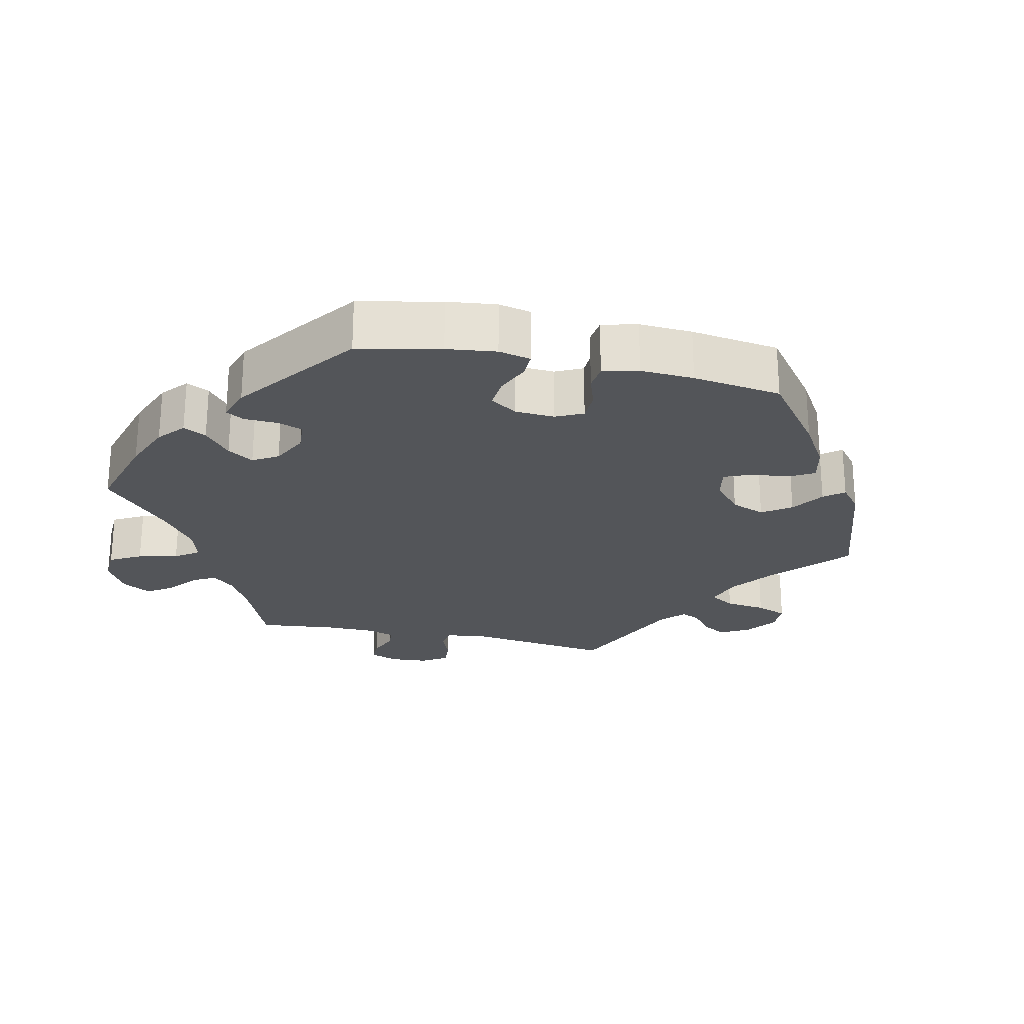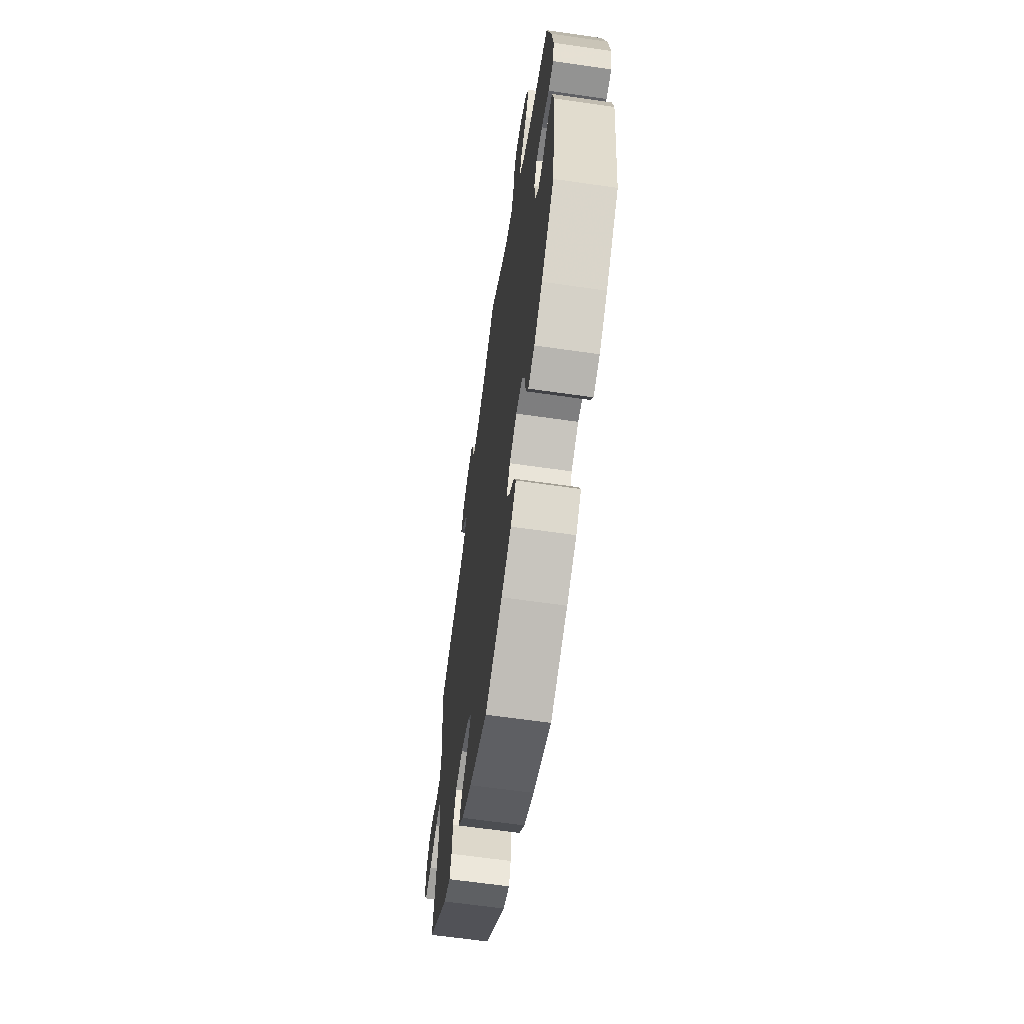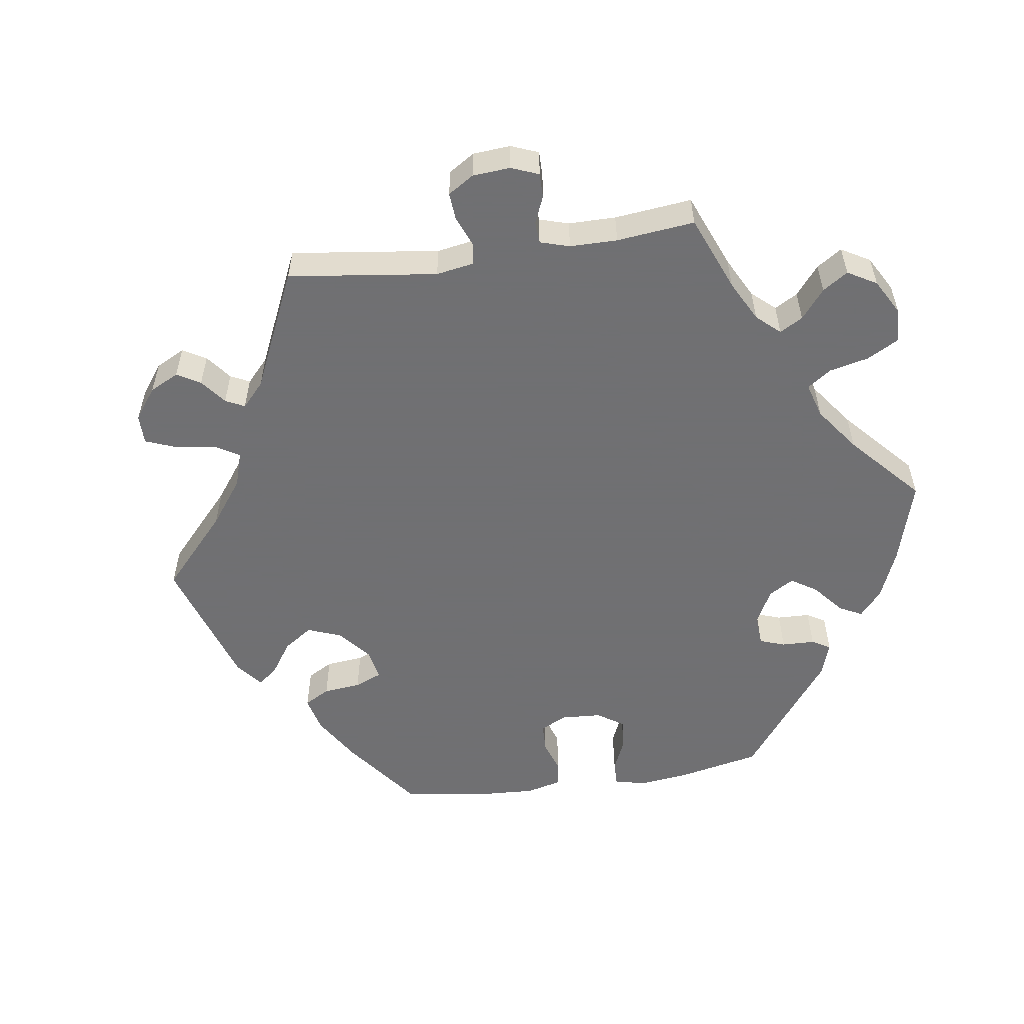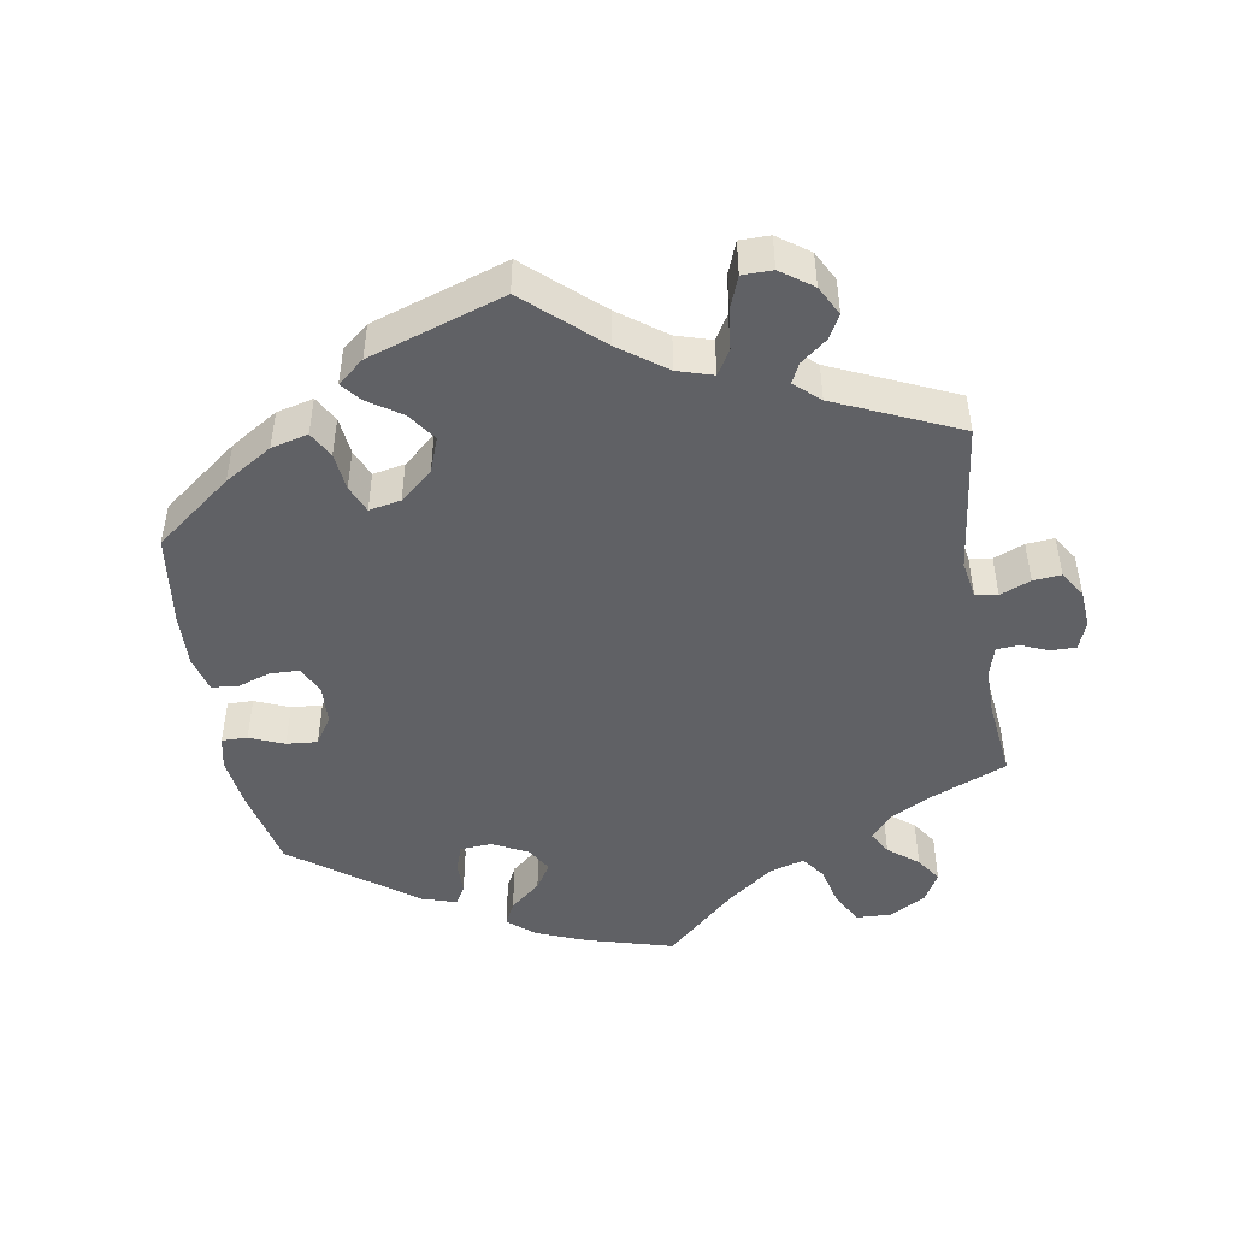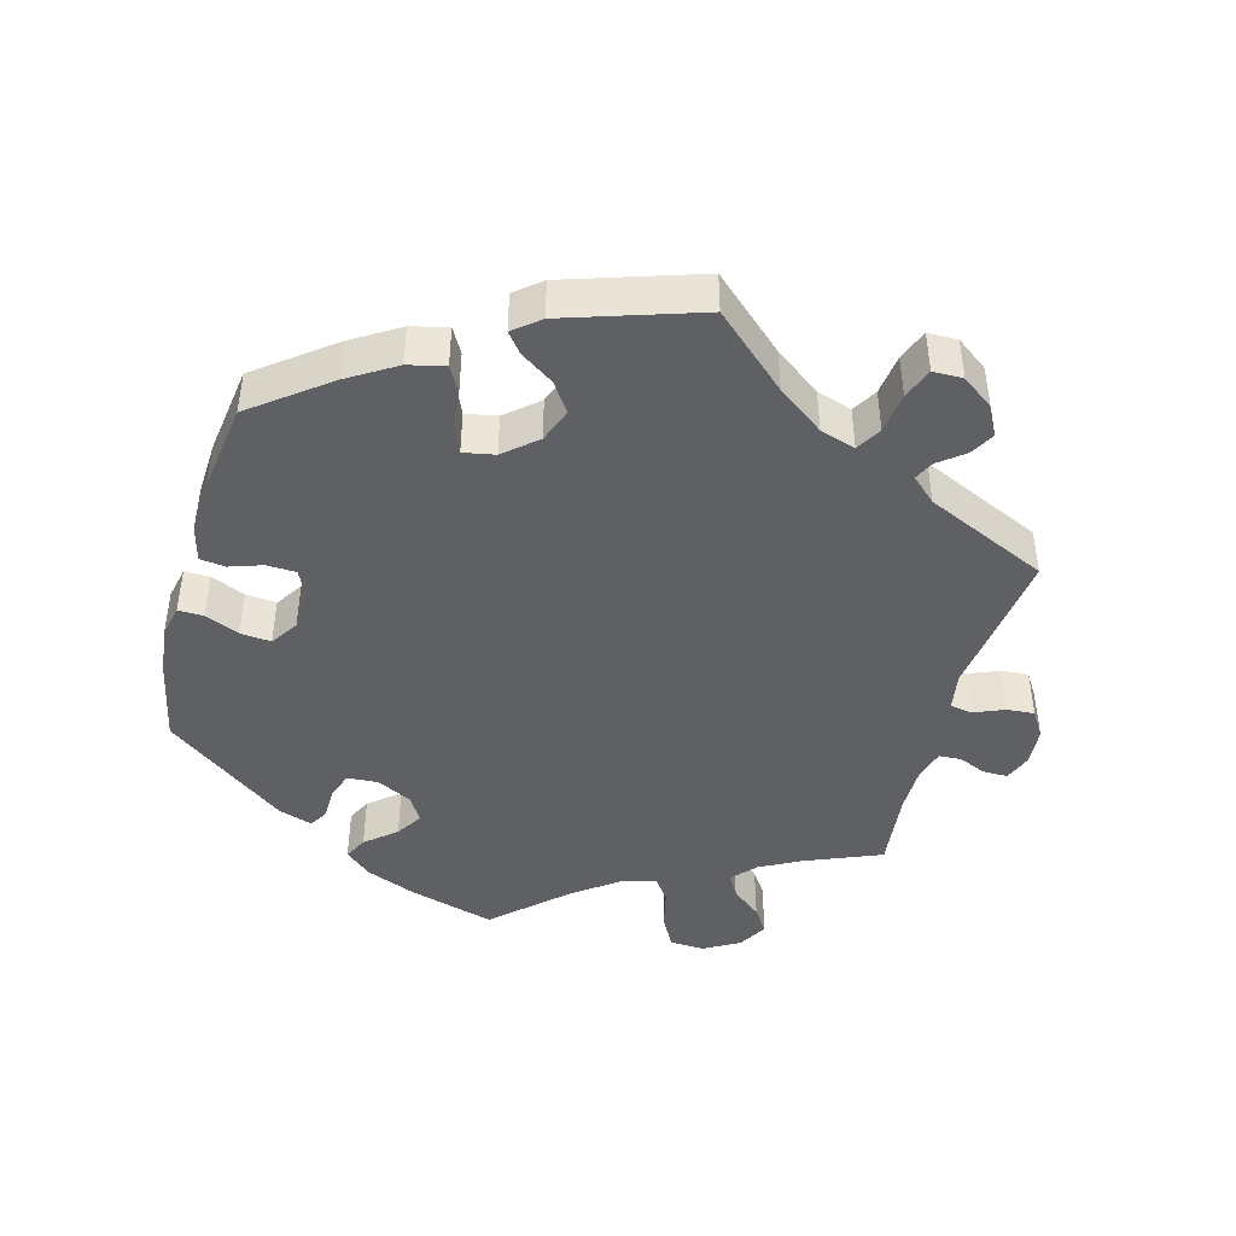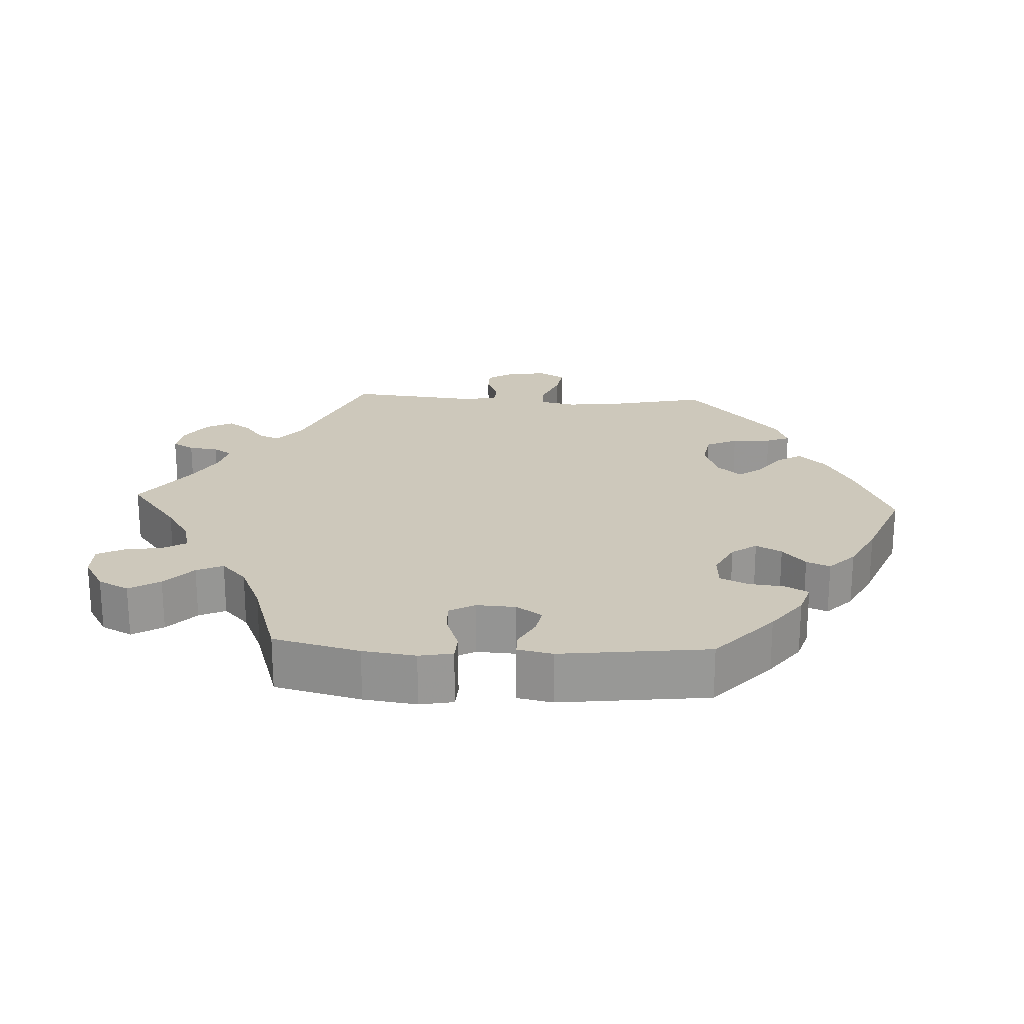
<metadata>
{"format":"obj","ext":"obj","renderer":"f3d","projection":"perspective","resolution":1024,"background":"white","views":[{"elev":-24.4,"azim":137.5,"up":"+Y"},{"elev":-63.4,"azim":81.7,"up":"+Z"},{"elev":-55.0,"azim":-21.6,"up":"+Y"},{"elev":-47.7,"azim":-110.0,"up":"+Y"},{"elev":-44.3,"azim":-135.1,"up":"+Y"},{"elev":21.9,"azim":93.1,"up":"+Y"}]}
</metadata>
<code>
v -0.472 0.07 -0.156
v -0.463 0.07 -0.077
v -0.474 0.07 -0.027
v -0.514 0.07 -0.026
v -0.567 0.07 -0.048
v -0.613 0.07 -0.055
v -0.634 0.07 -0.019
v -0.628 0.07 0.035
v -0.603 0.07 0.074
v -0.565 0.07 0.074
v -0.523 0.07 0.057
v -0.493 0.07 0.059
v -0.483 0.07 0.104
v -0.501 0.07 0.289
v -0.306 0.07 0.37
v -0.265 0.07 0.404
v -0.276 0.07 0.433
v -0.312 0.07 0.461
v -0.334 0.07 0.493
v -0.314 0.07 0.531
v -0.27 0.07 0.561
v -0.229 0.07 0.567
v -0.212 0.07 0.537
v -0.207 0.07 0.496
v -0.19 0.07 0.47
v -0.148 0.07 0.48
v -0.09 0.07 0.513
v -0.001 0.07 0.578
v 0.089 0.07 0.508
v 0.144 0.07 0.473
v 0.187 0.07 0.464
v 0.206 0.07 0.496
v 0.214 0.07 0.548
v 0.233 0.07 0.586
v 0.28 0.07 0.586
v 0.329 0.07 0.557
v 0.351 0.07 0.514
v 0.325 0.07 0.471
v 0.283 0.07 0.432
v 0.266 0.07 0.395
v 0.303 0.07 0.36
v 0.374 0.07 0.329
v 0.5 0.07 0.289
v 0.53 0.07 0.168
v 0.54 0.07 0.094
v 0.531 0.07 0.047
v 0.495 0.07 0.045
v 0.443 0.07 0.064
v 0.4 0.07 0.066
v 0.38 0.07 0.03
v 0.383 0.07 -0.025
v 0.407 0.07 -0.061
v 0.444 0.07 -0.054
v 0.485 0.07 -0.032
v 0.515 0.07 -0.032
v 0.525 0.07 -0.081
v 0.5 0.07 -0.289
v 0.412 0.07 -0.368
v 0.356 0.07 -0.41
v 0.312 0.07 -0.424
v 0.295 0.07 -0.393
v 0.289 0.07 -0.342
v 0.271 0.07 -0.303
v 0.226 0.07 -0.3
v 0.176 0.07 -0.325
v 0.152 0.07 -0.36
v 0.171 0.07 -0.396
v 0.207 0.07 -0.428
v 0.221 0.07 -0.461
v 0.184 0.07 -0.497
v 0.117 0.07 -0.531
v 0 0.07 -0.578
v -0.123 0.07 -0.526
v -0.191 0.07 -0.489
v -0.227 0.07 -0.451
v -0.206 0.07 -0.416
v -0.163 0.07 -0.385
v -0.138 0.07 -0.352
v -0.167 0.07 -0.318
v -0.223 0.07 -0.298
v -0.273 0.07 -0.306
v -0.294 0.07 -0.35
v -0.298 0.07 -0.405
v -0.311 0.07 -0.438
v -0.355 0.07 -0.421
v -0.501 0.07 -0.289
v -0.472 0 -0.156
v -0.463 0 -0.077
v -0.474 0 -0.027
v -0.514 0 -0.026
v -0.567 0 -0.048
v -0.613 0 -0.055
v -0.634 0 -0.019
v -0.628 0 0.035
v -0.603 0 0.074
v -0.565 0 0.074
v -0.523 0 0.057
v -0.493 0 0.059
v -0.483 0 0.104
v -0.501 0 0.289
v -0.306 0 0.37
v -0.265 0 0.404
v -0.276 0 0.433
v -0.312 0 0.461
v -0.334 0 0.493
v -0.314 0 0.531
v -0.27 0 0.561
v -0.229 0 0.567
v -0.212 0 0.537
v -0.207 0 0.496
v -0.19 0 0.47
v -0.148 0 0.48
v -0.09 0 0.513
v -0.001 0 0.578
v 0.089 0 0.508
v 0.144 0 0.473
v 0.187 0 0.464
v 0.206 0 0.496
v 0.214 0 0.548
v 0.233 0 0.586
v 0.28 0 0.586
v 0.329 0 0.557
v 0.351 0 0.514
v 0.325 0 0.471
v 0.283 0 0.432
v 0.266 0 0.395
v 0.303 0 0.36
v 0.374 0 0.329
v 0.5 0 0.289
v 0.53 0 0.168
v 0.54 0 0.094
v 0.531 0 0.047
v 0.495 0 0.045
v 0.443 0 0.064
v 0.4 0 0.066
v 0.38 0 0.03
v 0.383 0 -0.025
v 0.407 0 -0.061
v 0.444 0 -0.054
v 0.485 0 -0.032
v 0.515 0 -0.032
v 0.525 0 -0.081
v 0.5 0 -0.289
v 0.412 0 -0.368
v 0.356 0 -0.41
v 0.312 0 -0.424
v 0.295 0 -0.393
v 0.289 0 -0.342
v 0.271 0 -0.303
v 0.226 0 -0.3
v 0.176 0 -0.325
v 0.152 0 -0.36
v 0.171 0 -0.396
v 0.207 0 -0.428
v 0.221 0 -0.461
v 0.184 0 -0.497
v 0.117 0 -0.531
v 0 0 -0.578
v -0.123 0 -0.526
v -0.191 0 -0.489
v -0.227 0 -0.451
v -0.206 0 -0.416
v -0.163 0 -0.385
v -0.138 0 -0.352
v -0.167 0 -0.318
v -0.223 0 -0.298
v -0.273 0 -0.306
v -0.294 0 -0.35
v -0.298 0 -0.405
v -0.311 0 -0.438
v -0.355 0 -0.421
v -0.501 0 -0.289
f 85 86 1
f 82 83 84 85
f 81 82 85 1
f 80 81 1 2
f 79 80 2 3
f 74 75 76 77
f 74 77 78
f 73 74 78
f 72 73 78
f 71 72 78
f 70 71 78 79
f 67 68 69 70
f 66 67 70 79
f 59 60 61 62
f 59 62 63
f 58 59 63
f 57 58 63
f 56 57 63 64
f 53 54 55 56
f 52 53 56 64
f 45 46 47 48
f 45 48 49
f 42 43 44 45
f 41 42 45 49
f 40 41 49 50
f 36 37 38 39
f 36 39 40
f 35 36 40
f 32 33 34 35
f 31 32 35 40
f 30 31 40 50
f 27 28 29
f 26 27 29 30
f 25 26 30 50
f 21 22 23 24
f 21 24 25
f 20 21 25
f 17 18 19 20
f 17 20 25 50
f 13 14 15
f 12 13 15 16
f 8 9 10 11
f 8 11 12
f 7 8 12
f 4 5 6 7
f 3 4 7 12
f 65 66 79 3
f 51 52 64 65
f 16 17 50 51
f 16 51 65
f 3 12 16 65
f 87 172 171
f 171 170 169 168
f 87 171 168 167
f 88 87 167 166
f 89 88 166 165
f 163 162 161 160
f 164 163 160
f 164 160 159
f 164 159 158
f 164 158 157
f 165 164 157 156
f 156 155 154 153
f 165 156 153 152
f 148 147 146 145
f 149 148 145
f 149 145 144
f 149 144 143
f 150 149 143 142
f 142 141 140 139
f 150 142 139 138
f 134 133 132 131
f 135 134 131
f 131 130 129 128
f 135 131 128 127
f 136 135 127 126
f 125 124 123 122
f 126 125 122
f 126 122 121
f 121 120 119 118
f 126 121 118 117
f 136 126 117 116
f 115 114 113
f 116 115 113 112
f 136 116 112 111
f 110 109 108 107
f 111 110 107
f 111 107 106
f 106 105 104 103
f 136 111 106 103
f 101 100 99
f 102 101 99 98
f 97 96 95 94
f 98 97 94
f 98 94 93
f 93 92 91 90
f 98 93 90 89
f 89 165 152 151
f 151 150 138 137
f 137 136 103 102
f 151 137 102
f 151 102 98 89
f 1 87 88 2
f 2 88 89 3
f 3 89 90 4
f 4 90 91 5
f 5 91 92 6
f 6 92 93 7
f 7 93 94 8
f 8 94 95 9
f 9 95 96 10
f 10 96 97 11
f 11 97 98 12
f 12 98 99 13
f 13 99 100 14
f 14 100 101 15
f 15 101 102 16
f 16 102 103 17
f 17 103 104 18
f 18 104 105 19
f 19 105 106 20
f 20 106 107 21
f 21 107 108 22
f 22 108 109 23
f 23 109 110 24
f 24 110 111 25
f 25 111 112 26
f 26 112 113 27
f 27 113 114 28
f 28 114 115 29
f 29 115 116 30
f 30 116 117 31
f 31 117 118 32
f 32 118 119 33
f 33 119 120 34
f 34 120 121 35
f 35 121 122 36
f 36 122 123 37
f 37 123 124 38
f 38 124 125 39
f 39 125 126 40
f 40 126 127 41
f 41 127 128 42
f 42 128 129 43
f 43 129 130 44
f 44 130 131 45
f 45 131 132 46
f 46 132 133 47
f 47 133 134 48
f 48 134 135 49
f 49 135 136 50
f 50 136 137 51
f 51 137 138 52
f 52 138 139 53
f 53 139 140 54
f 54 140 141 55
f 55 141 142 56
f 56 142 143 57
f 57 143 144 58
f 58 144 145 59
f 59 145 146 60
f 60 146 147 61
f 61 147 148 62
f 62 148 149 63
f 63 149 150 64
f 64 150 151 65
f 65 151 152 66
f 66 152 153 67
f 67 153 154 68
f 68 154 155 69
f 69 155 156 70
f 70 156 157 71
f 71 157 158 72
f 72 158 159 73
f 73 159 160 74
f 74 160 161 75
f 75 161 162 76
f 76 162 163 77
f 77 163 164 78
f 78 164 165 79
f 79 165 166 80
f 80 166 167 81
f 81 167 168 82
f 82 168 169 83
f 83 169 170 84
f 84 170 171 85
f 85 171 172 86
f 86 172 87 1

</code>
